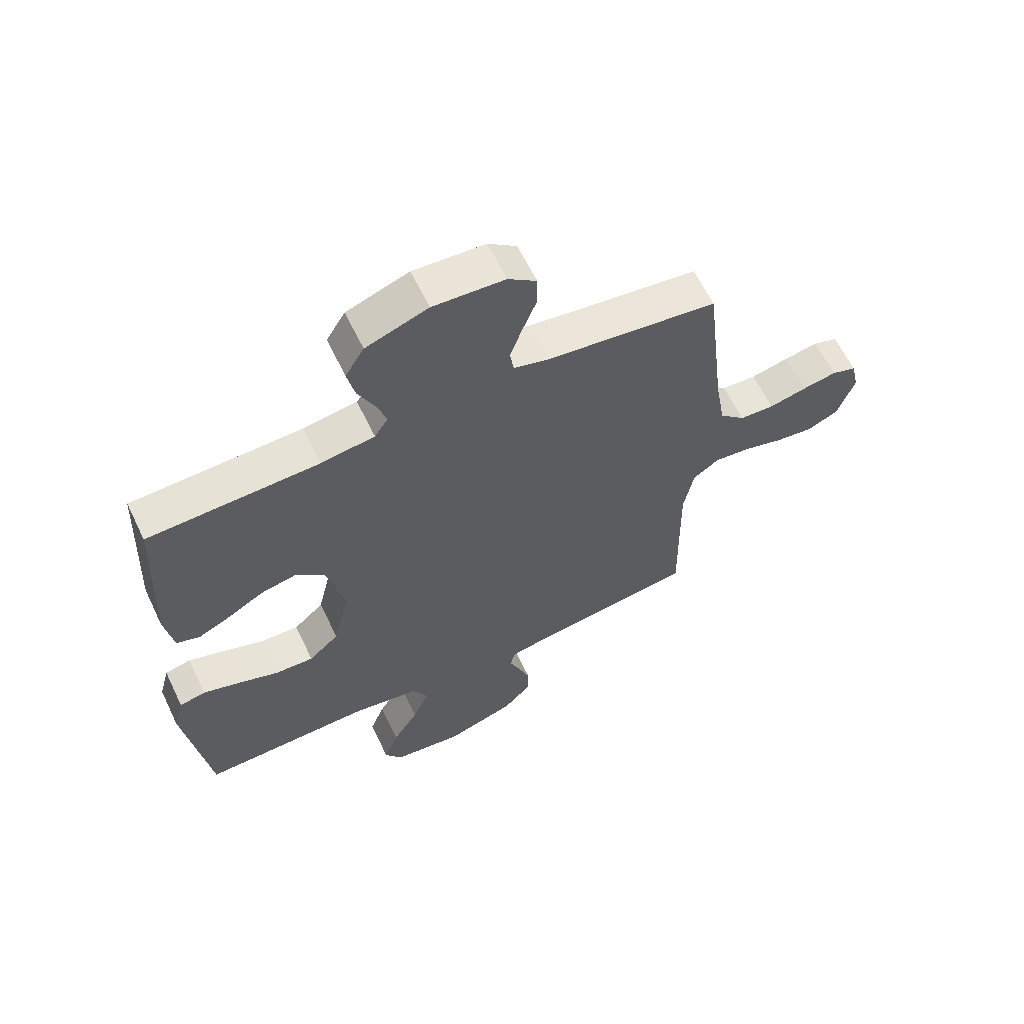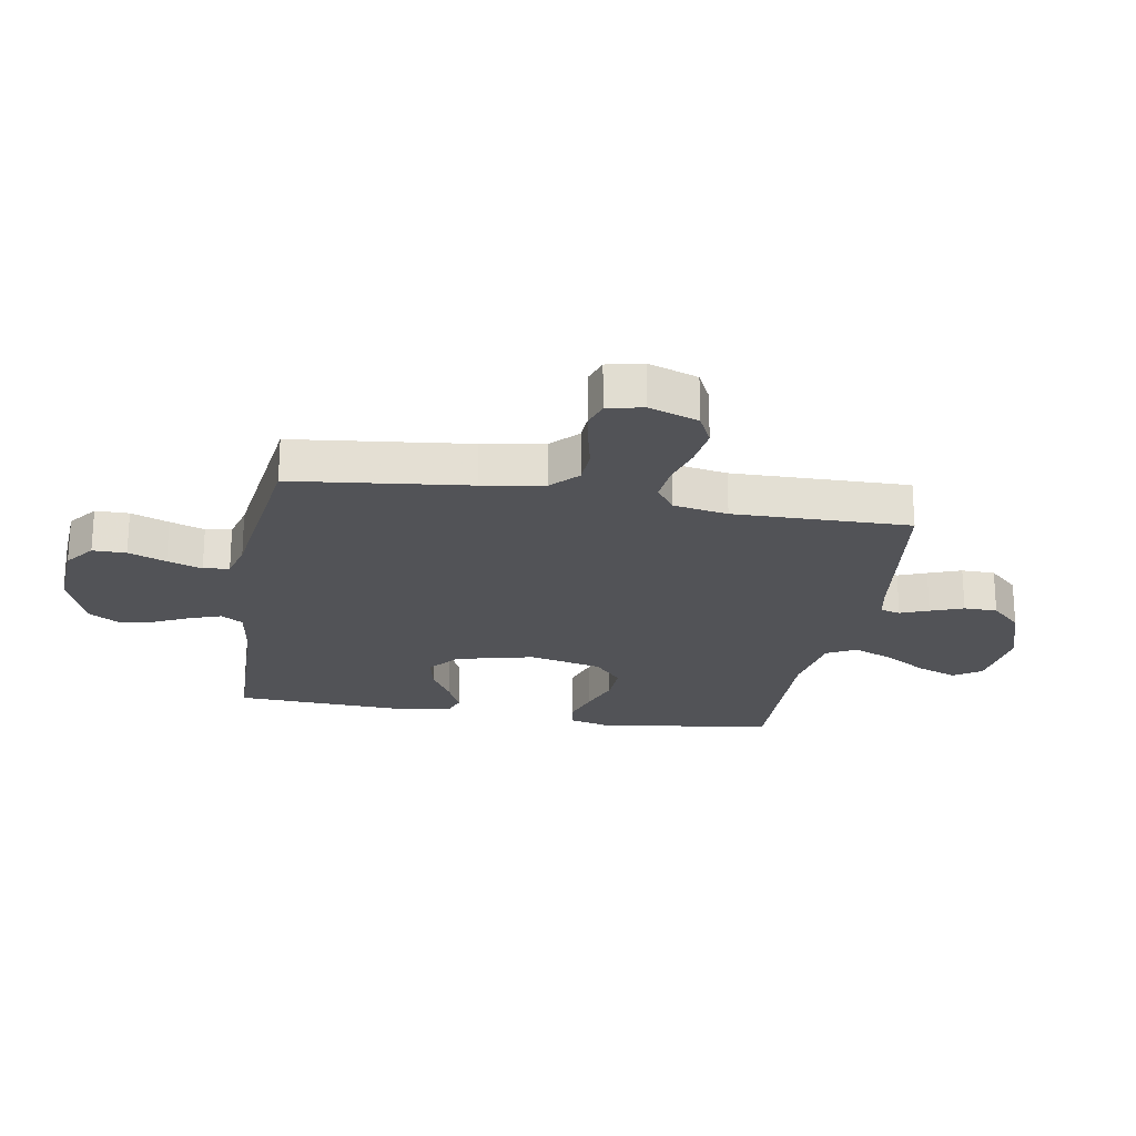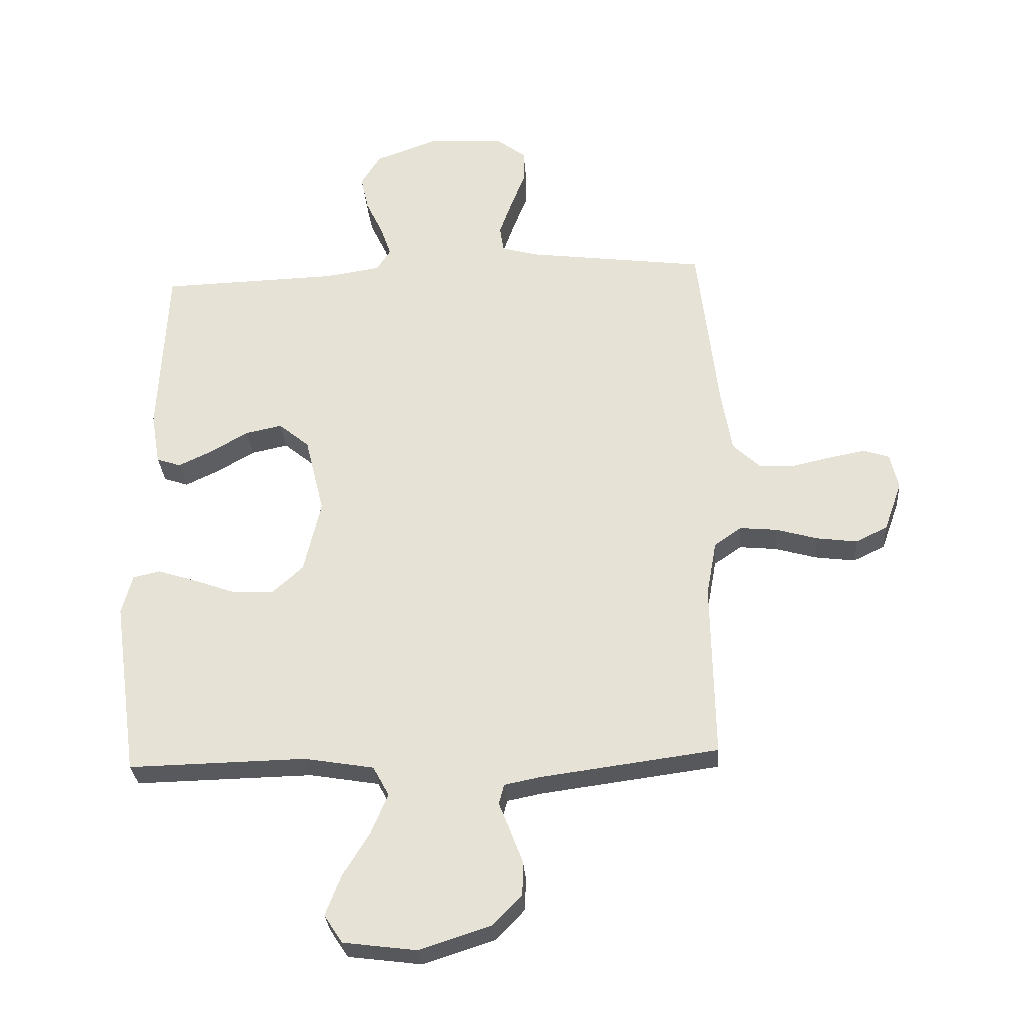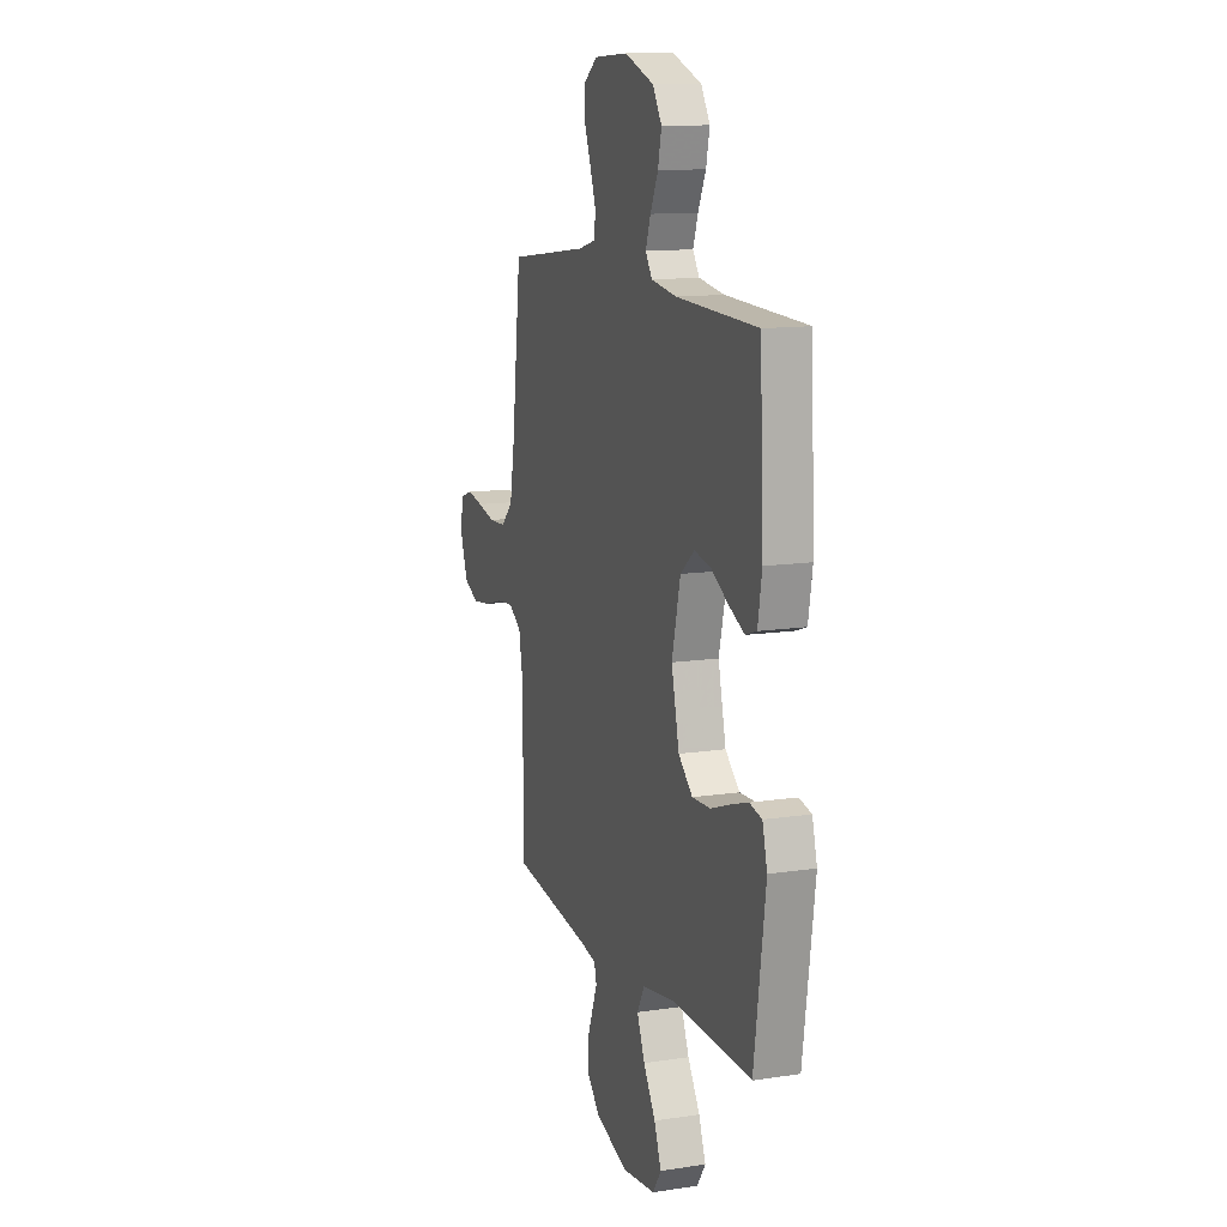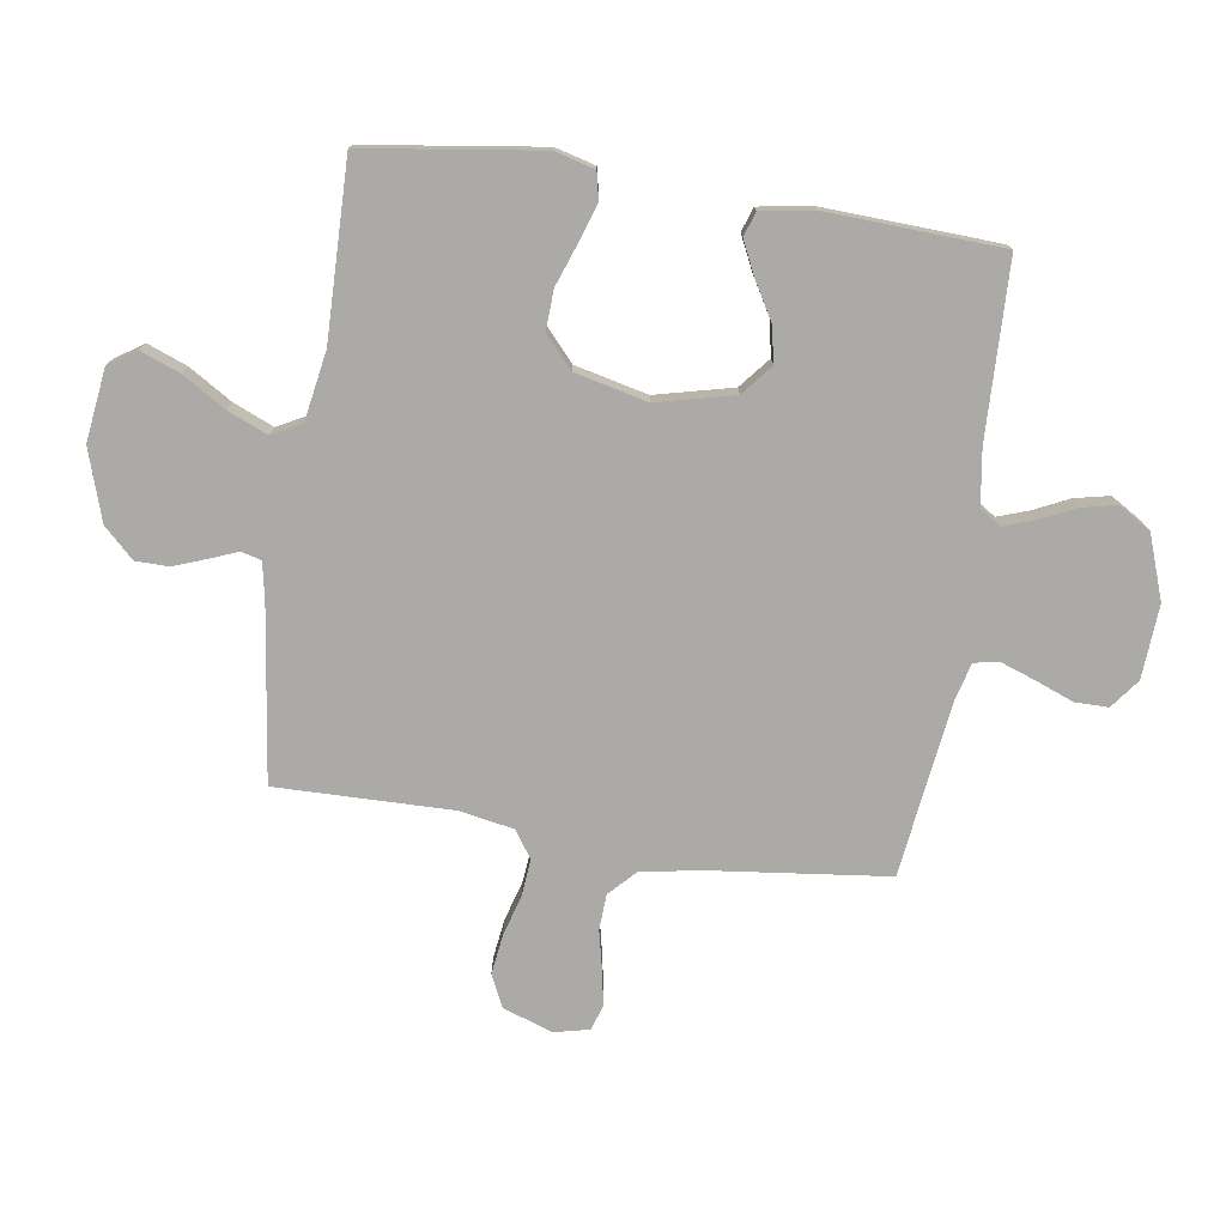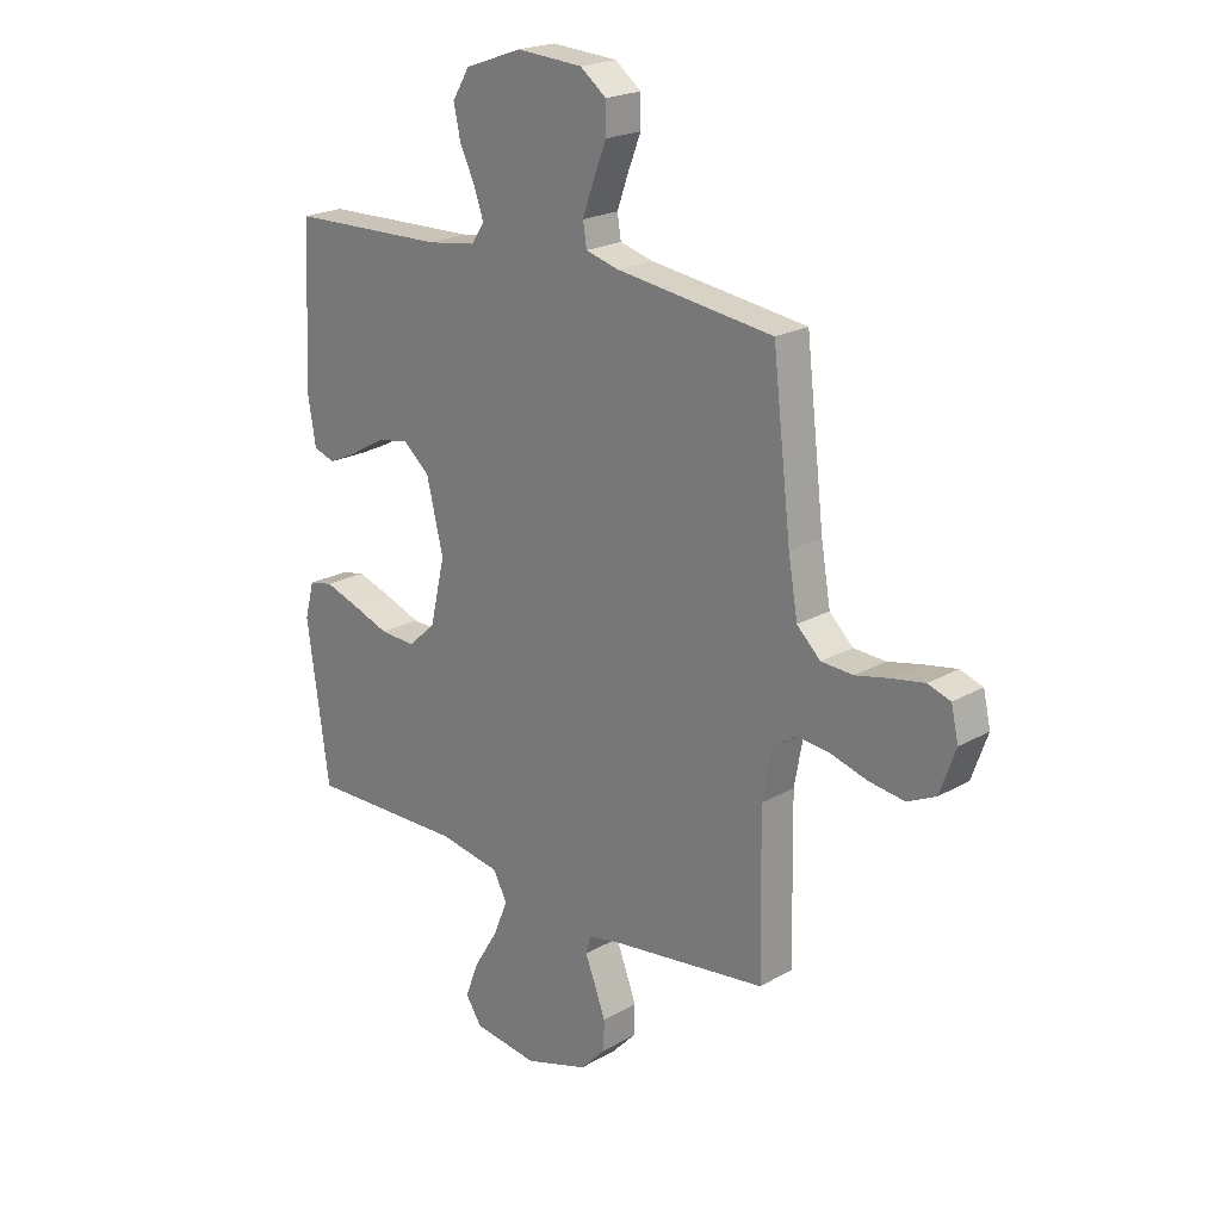
<metadata>
{"format":"obj","ext":"obj","renderer":"f3d","projection":"perspective","resolution":1024,"background":"white","views":[{"elev":62.3,"azim":-25.7,"up":"+Z"},{"elev":-22.4,"azim":80.2,"up":"+Y"},{"elev":-29.8,"azim":4.1,"up":"+Z"},{"elev":12.7,"azim":-109.5,"up":"+Z"},{"elev":-75.8,"azim":-98.6,"up":"+Y"},{"elev":21.4,"azim":44.9,"up":"+Z"}]}
</metadata>
<code>
v -0.5 0.07 -0.5
v -0.542 0.07 -0.2
v -0.524 0.07 -0.132
v -0.478 0.07 -0.122
v -0.413 0.07 -0.143
v -0.341 0.07 -0.169
v -0.273 0.07 -0.172
v -0.22 0.07 -0.124
v -0.191 0.07 0
v -0.223 0.07 0.132
v -0.275 0.07 0.175
v -0.337 0.07 0.162
v -0.401 0.07 0.125
v -0.458 0.07 0.098
v -0.499 0.07 0.112
v -0.514 0.07 0.2
v -0.5 0.07 0.5
v -0.2 0.07 0.509
v -0.106 0.07 0.523
v -0.082 0.07 0.56
v -0.1 0.07 0.612
v -0.129 0.07 0.673
v -0.142 0.07 0.733
v -0.109 0.07 0.787
v 0 0.07 0.826
v 0.126 0.07 0.818
v 0.176 0.07 0.78
v 0.176 0.07 0.723
v 0.151 0.07 0.659
v 0.13 0.07 0.6
v 0.137 0.07 0.556
v 0.2 0.07 0.539
v 0.5 0.07 0.5
v 0.535 0.07 0.2
v 0.553 0.07 0.095
v 0.598 0.07 0.052
v 0.659 0.07 0.049
v 0.726 0.07 0.064
v 0.786 0.07 0.075
v 0.829 0.07 0.061
v 0.843 0.07 0
v 0.813 0.07 -0.084
v 0.759 0.07 -0.11
v 0.691 0.07 -0.101
v 0.621 0.07 -0.081
v 0.558 0.07 -0.075
v 0.512 0.07 -0.107
v 0.495 0.07 -0.2
v 0.5 0.07 -0.5
v 0.2 0.07 -0.54
v 0.14 0.07 -0.552
v 0.131 0.07 -0.586
v 0.15 0.07 -0.634
v 0.171 0.07 -0.69
v 0.17 0.07 -0.747
v 0.121 0.07 -0.798
v 0 0.07 -0.837
v -0.124 0.07 -0.821
v -0.155 0.07 -0.774
v -0.129 0.07 -0.706
v -0.084 0.07 -0.633
v -0.055 0.07 -0.564
v -0.082 0.07 -0.514
v -0.2 0.07 -0.494
v -0.5 0 -0.5
v -0.542 0 -0.2
v -0.524 0 -0.132
v -0.478 0 -0.122
v -0.413 0 -0.143
v -0.341 0 -0.169
v -0.273 0 -0.172
v -0.22 0 -0.124
v -0.191 0 0
v -0.223 0 0.132
v -0.275 0 0.175
v -0.337 0 0.162
v -0.401 0 0.125
v -0.458 0 0.098
v -0.499 0 0.112
v -0.514 0 0.2
v -0.5 0 0.5
v -0.2 0 0.509
v -0.106 0 0.523
v -0.082 0 0.56
v -0.1 0 0.612
v -0.129 0 0.673
v -0.142 0 0.733
v -0.109 0 0.787
v 0 0 0.826
v 0.126 0 0.818
v 0.176 0 0.78
v 0.176 0 0.723
v 0.151 0 0.659
v 0.13 0 0.6
v 0.137 0 0.556
v 0.2 0 0.539
v 0.5 0 0.5
v 0.535 0 0.2
v 0.553 0 0.095
v 0.598 0 0.052
v 0.659 0 0.049
v 0.726 0 0.064
v 0.786 0 0.075
v 0.829 0 0.061
v 0.843 0 0
v 0.813 0 -0.084
v 0.759 0 -0.11
v 0.691 0 -0.101
v 0.621 0 -0.081
v 0.558 0 -0.075
v 0.512 0 -0.107
v 0.495 0 -0.2
v 0.5 0 -0.5
v 0.2 0 -0.54
v 0.14 0 -0.552
v 0.131 0 -0.586
v 0.15 0 -0.634
v 0.171 0 -0.69
v 0.17 0 -0.747
v 0.121 0 -0.798
v 0 0 -0.837
v -0.124 0 -0.821
v -0.155 0 -0.774
v -0.129 0 -0.706
v -0.084 0 -0.633
v -0.055 0 -0.564
v -0.082 0 -0.514
v -0.2 0 -0.494
f 58 59 60 61
f 58 61 62
f 57 58 62
f 56 57 62
f 55 56 62 63
f 52 53 54 55
f 48 49 50
f 47 48 50 51
f 42 43 44 45
f 42 45 46
f 41 42 46
f 40 41 46
f 37 38 39 40
f 37 40 46
f 36 37 46 47
f 32 33 34
f 31 32 34 35
f 26 27 28 29
f 26 29 30
f 25 26 30
f 24 25 30 31
f 21 22 23 24
f 20 21 24 31
f 15 16 17 18
f 15 18 19
f 12 13 14 15
f 12 15 19
f 11 12 19 20
f 3 4 5 6
f 1 2 3 6
f 64 1 6 7
f 63 64 7 8
f 52 55 63 8
f 51 52 8 9
f 35 36 47 51
f 35 51 9 10
f 20 31 35
f 10 11 20 35
f 125 124 123 122
f 126 125 122
f 126 122 121
f 126 121 120
f 127 126 120 119
f 119 118 117 116
f 114 113 112
f 115 114 112 111
f 109 108 107 106
f 110 109 106
f 110 106 105
f 110 105 104
f 104 103 102 101
f 110 104 101
f 111 110 101 100
f 98 97 96
f 99 98 96 95
f 93 92 91 90
f 94 93 90
f 94 90 89
f 95 94 89 88
f 88 87 86 85
f 95 88 85 84
f 82 81 80 79
f 83 82 79
f 79 78 77 76
f 83 79 76
f 84 83 76 75
f 70 69 68 67
f 70 67 66 65
f 71 70 65 128
f 72 71 128 127
f 72 127 119 116
f 73 72 116 115
f 115 111 100 99
f 74 73 115 99
f 99 95 84
f 99 84 75 74
f 1 65 66 2
f 2 66 67 3
f 3 67 68 4
f 4 68 69 5
f 5 69 70 6
f 6 70 71 7
f 7 71 72 8
f 8 72 73 9
f 9 73 74 10
f 10 74 75 11
f 11 75 76 12
f 12 76 77 13
f 13 77 78 14
f 14 78 79 15
f 15 79 80 16
f 16 80 81 17
f 17 81 82 18
f 18 82 83 19
f 19 83 84 20
f 20 84 85 21
f 21 85 86 22
f 22 86 87 23
f 23 87 88 24
f 24 88 89 25
f 25 89 90 26
f 26 90 91 27
f 27 91 92 28
f 28 92 93 29
f 29 93 94 30
f 30 94 95 31
f 31 95 96 32
f 32 96 97 33
f 33 97 98 34
f 34 98 99 35
f 35 99 100 36
f 36 100 101 37
f 37 101 102 38
f 38 102 103 39
f 39 103 104 40
f 40 104 105 41
f 41 105 106 42
f 42 106 107 43
f 43 107 108 44
f 44 108 109 45
f 45 109 110 46
f 46 110 111 47
f 47 111 112 48
f 48 112 113 49
f 49 113 114 50
f 50 114 115 51
f 51 115 116 52
f 52 116 117 53
f 53 117 118 54
f 54 118 119 55
f 55 119 120 56
f 56 120 121 57
f 57 121 122 58
f 58 122 123 59
f 59 123 124 60
f 60 124 125 61
f 61 125 126 62
f 62 126 127 63
f 63 127 128 64
f 64 128 65 1

</code>
